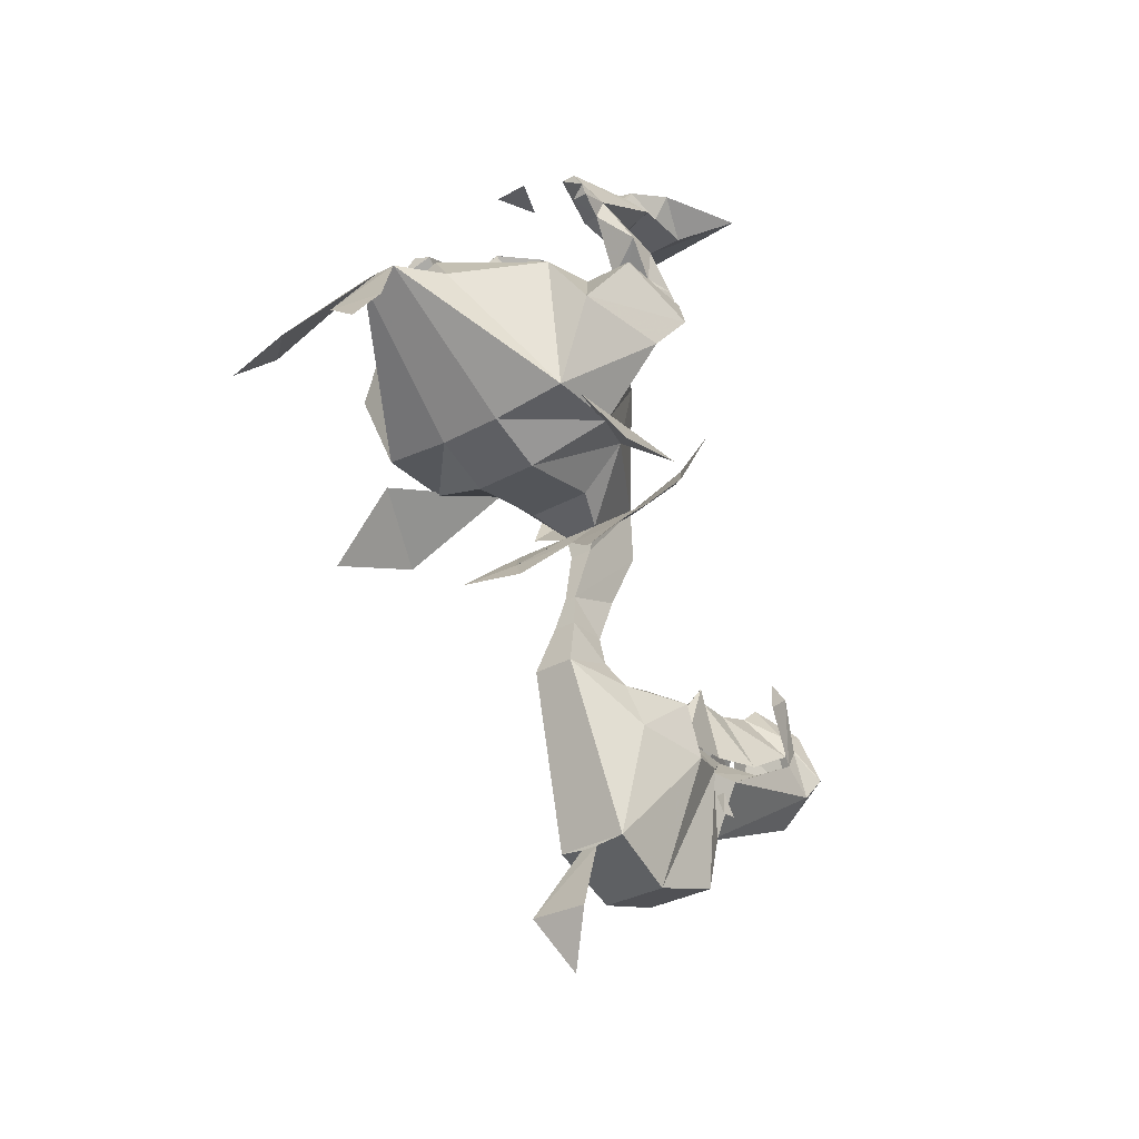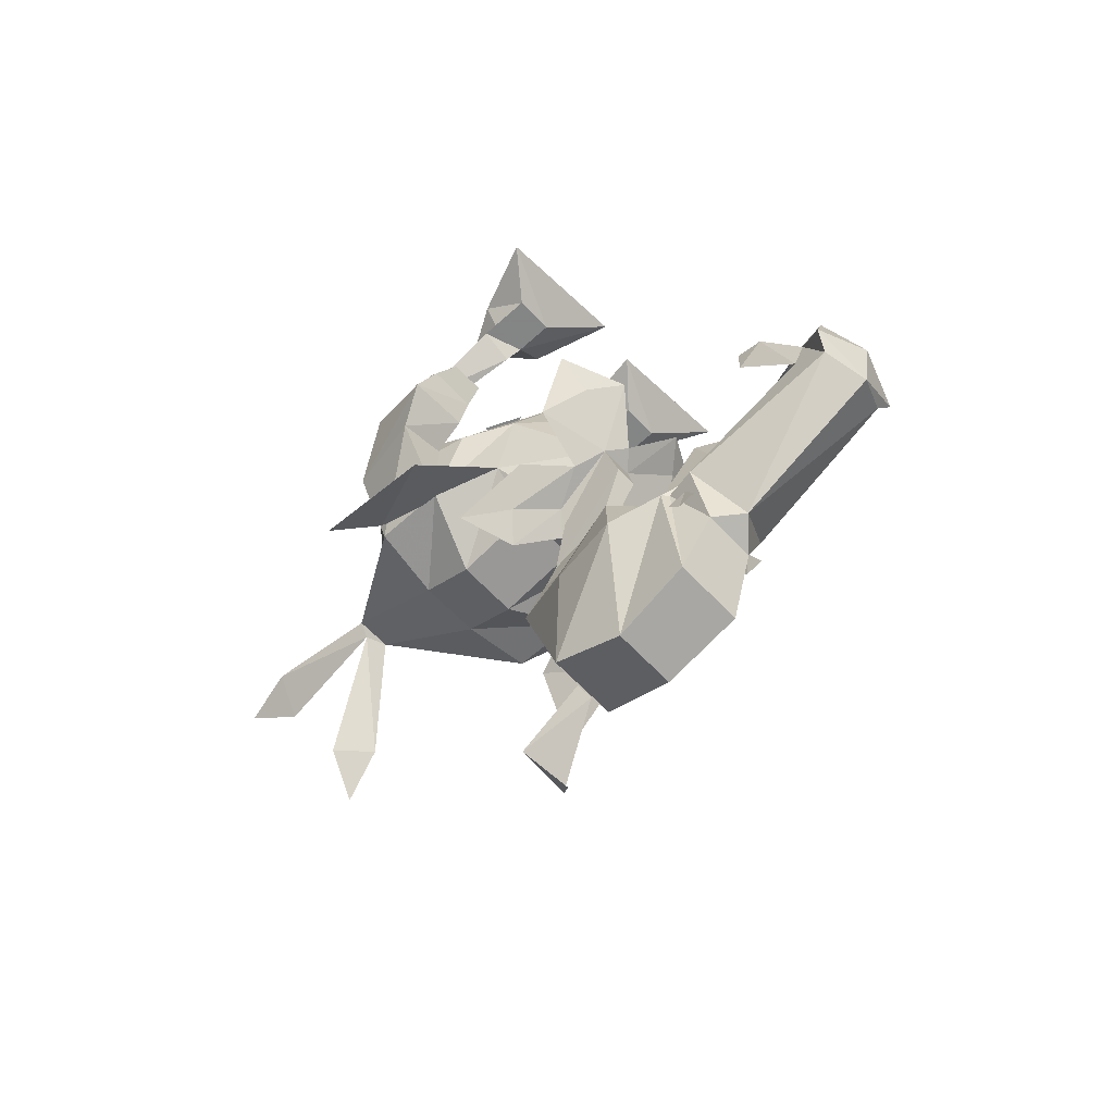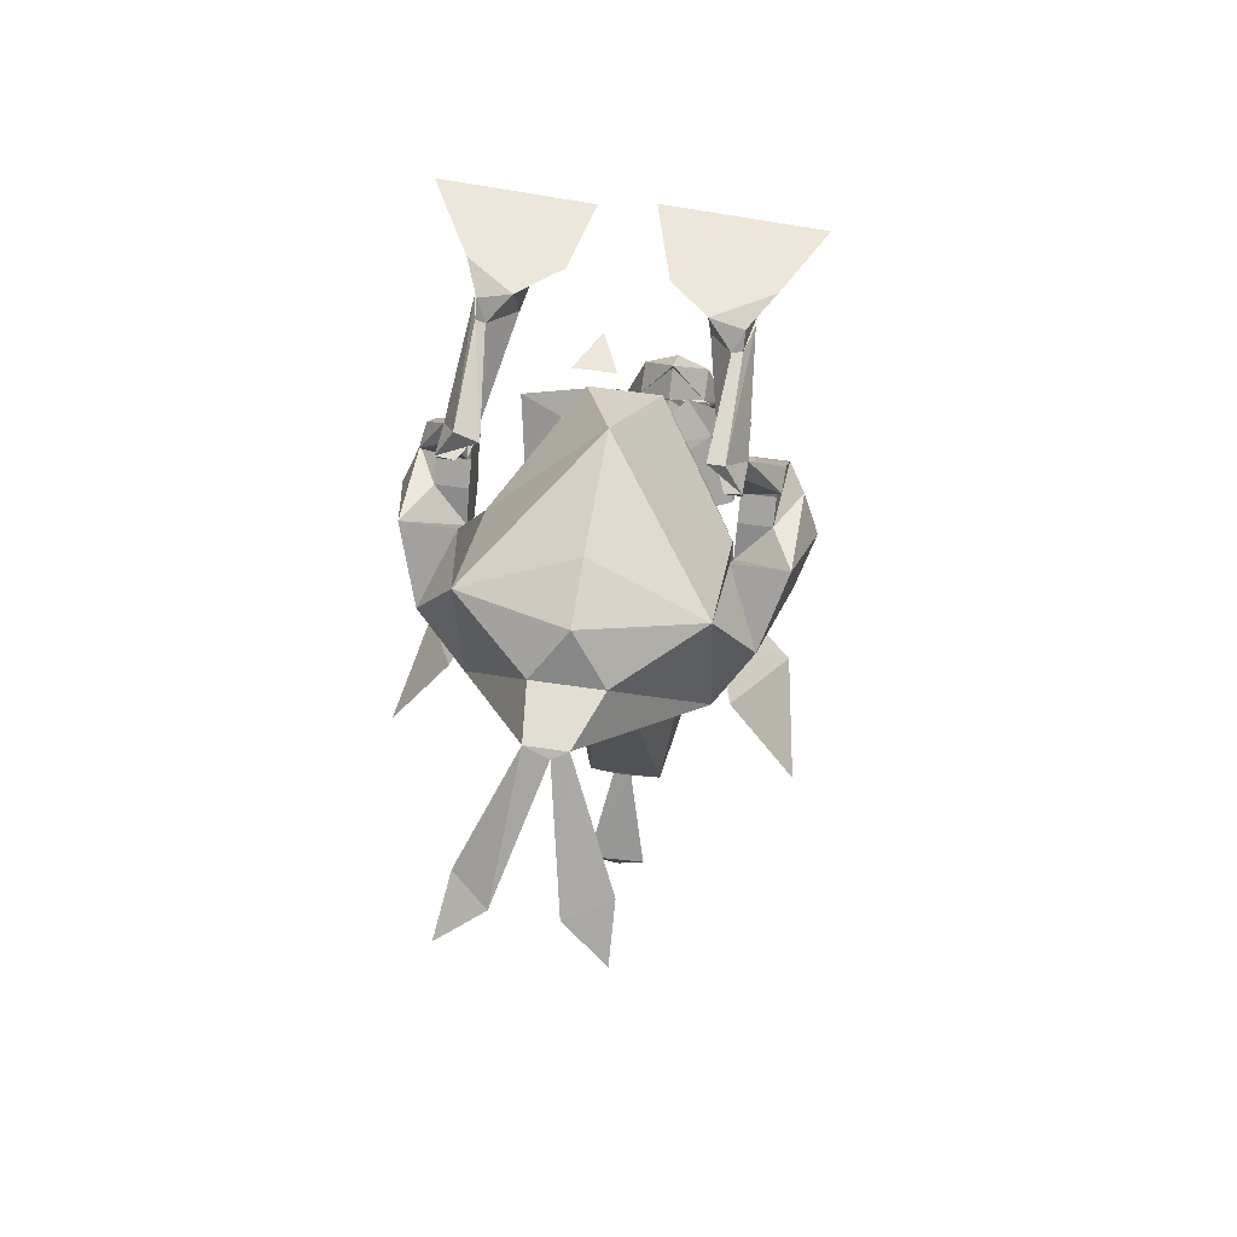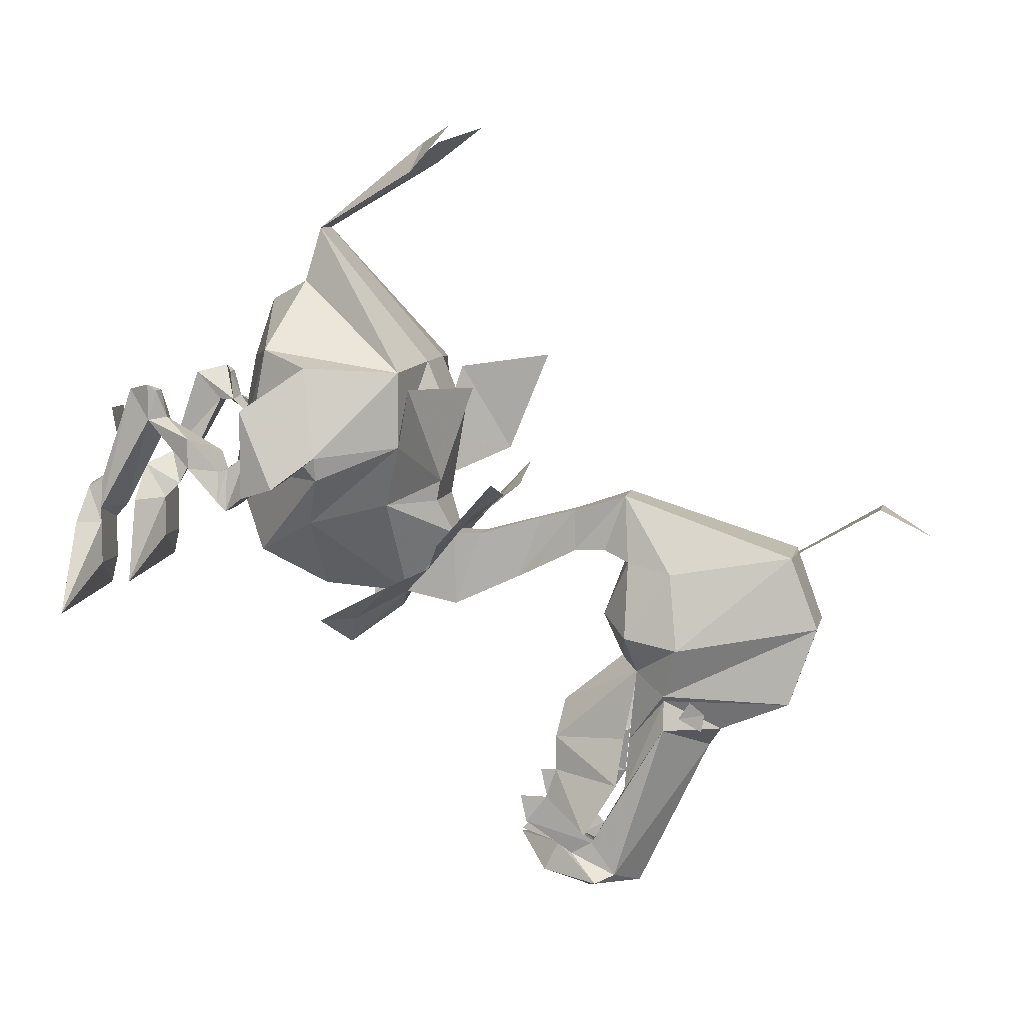
<metadata>
{"format":"obj","ext":"obj","renderer":"f3d","projection":"perspective","resolution":1024,"background":"white","views":[{"elev":-32.8,"azim":37.4,"up":"+Y"},{"elev":-61.6,"azim":132.6,"up":"+Y"},{"elev":51.4,"azim":9.6,"up":"+Y"},{"elev":8.6,"azim":-78.1,"up":"+Z"}]}
</metadata>
<code>
v 0.03125 -0.6172 0.5625
v -0.007812 -0.6328 0.5781
v 0.04688 -0.9141 0.7891
v 0.1562 -0.8828 0.7344
v -0.07031 -0.6172 0.5625
v 0.08594 -0.9141 0.2109
v 0.2812 -0.8828 0.1953
v 0.08594 -0.5781 0.4219
v -0.08594 -0.5781 0.4219
v -0.2812 -0.8828 0.1953
v -0.08594 -0.9141 0.2109
v 0.08594 -0.9766 0.0625
v 0.2812 -0.8828 0
v 0.4297 -0.6953 -0.01562
v 0.375 -0.6562 0.2109
v 0.2812 -0.5234 0.25
v 0 -0.4609 0.3672
v -0.2812 -0.5234 0.25
v -0.375 -0.6562 0.2109
v -0.4297 -0.6953 -0.01562
v -0.2812 -0.8828 0
v -0.08594 -0.9766 0.0625
v 0.08594 -0.9375 -0.1641
v 0.2031 -0.8281 -0.1641
v 0.4297 -1.031 -0.07812
v 0.3203 -0.9141 0.1641
v 0.2031 -0.6172 -0.2188
v 0.2812 -0.6562 -0.09375
v 0.2969 -0.6562 -0.01562
v 0.2969 -0.5781 -0.09375
v 0.4688 -0.5938 -0.09375
v 0.4297 -0.5 0.1016
v 0.2969 -0.5 0.1016
v 0 -0.3438 -0.1016
v 0 -0.4062 0.2109
v -0.2812 -0.6562 -0.09375
v -0.2969 -0.5 0.1016
v -0.4297 -0.5 0.1016
v -0.4688 -0.5938 -0.09375
v -0.2969 -0.5781 -0.09375
v -0.2969 -0.6562 -0.01562
v -0.2031 -0.6172 -0.2188
v -0.2031 -0.8281 -0.1641
v -0.08594 -0.9375 -0.1641
v 0.04688 -0.9766 -0.2578
v 0.04688 -0.8438 -0.4219
v 0.04688 -0.6172 -0.4062
v 0.08594 -0.4453 -0.3125
v -0.08594 -0.4453 -0.3125
v -0.04688 -0.6172 -0.4062
v -0.04688 -0.8438 -0.4219
v -0.04688 -0.9766 -0.2578
v -0.03125 -1.047 -0.2578
v 0.03125 -1.047 -0.2578
v 0.09375 -0.9141 -0.3516
v 0.25 -0.8438 -0.375
v 0.1797 -0.7344 -0.4766
v 0 -0.8203 -0.4688
v 0.1562 -1.008 0.8281
v -0.2031 -0.8984 0.7109
v -0.1094 -0.9141 0.7891
v -0.2266 -1.008 0.8281
v -0.3906 -0.3438 -0.05469
v -0.3203 -0.2109 0.0625
v -0.2578 -0.25 0.0625
v -0.3203 -0.3438 -0.05469
v -0.3906 -0.4219 -0.1406
v -0.375 -0.4219 -0.0625
v -0.3906 -0.3438 0.02344
v -0.3047 -0.2578 0.07031
v -0.3203 -0.2344 0.1406
v -0.3203 -0.2109 0.1562
v -0.2812 -0.1484 0.1406
v -0.2969 -0.0625 -0.1797
v -0.2031 -0.1016 -0.1797
v -0.2578 -0.0625 -0.09375
v -0.2266 -0.1719 0.1406
v -0.2812 -0.2344 0.1406
v -0.2969 -0.4062 -0.01562
v -0.3203 -0.4219 -0.1406
v -0.3906 -0.4453 -0.1641
v -0.375 -0.4453 -0.05469
v -0.2969 -0.4453 -0.05469
v -0.2969 -0.4219 -0.0625
v -0.2969 -0.4453 -0.1641
v -0.4297 -0.5 -0.125
v -0.375 -0.5 -0.01562
v -0.2969 -0.5 -0.01562
v -0.2969 -0.5 -0.125
v -0.2422 -0.2109 0.0625
v -0.2812 -0.0625 -0.1016
v -0.2969 -0.0625 -0.2188
v -0.1875 -0.0625 -0.2188
v -0.2031 0 -0.125
v -0.2812 -0.02344 -0.125
v -0.2969 -0.5781 0.02344
v 0.3203 -0.3438 -0.05469
v 0.3906 -0.3438 -0.05469
v 0.3906 -0.4219 -0.1406
v 0.3203 -0.4219 -0.1406
v 0.2969 -0.4062 -0.01562
v 0.3047 -0.2578 0.07031
v 0.2578 -0.25 0.0625
v 0.3203 -0.2109 0.0625
v 0.3906 -0.3438 0.02344
v 0.375 -0.4219 -0.0625
v 0.375 -0.4453 -0.05469
v 0.3906 -0.4453 -0.1641
v 0.2969 -0.4453 -0.1641
v 0.2969 -0.4219 -0.0625
v 0.3203 -0.2344 0.1406
v 0.2812 -0.2344 0.1406
v 0.3203 -0.2109 0.1562
v 0.2422 -0.1484 0.1406
v 0.2578 -0.2109 0.0625
v 0.2031 -0.1016 -0.1797
v 0.2969 -0.0625 -0.1797
v 0.2812 -0.1484 0.1406
v 0.2969 -0.4453 -0.05469
v 0.2969 -0.5 -0.01562
v 0.375 -0.5 -0.01562
v 0.4297 -0.5 -0.125
v 0.2969 -0.5 -0.125
v 0.2812 -0.0625 -0.1016
v 0.2578 -0.0625 -0.09375
v 0.2031 0 -0.125
v 0.1875 -0.0625 -0.2188
v 0.2969 -0.0625 -0.2188
v 0.2969 -0.5781 0.02344
v -0.1406 -1.578 -0.3359
v -0.08594 -1.891 -0.2891
v -0.05469 -1.445 -0.1406
v -0.1016 -1.461 -0.3125
v -0.1562 -1.461 -0.5078
v -0.1797 -1.602 -0.5312
v -0.08594 -1.961 -0.4766
v 0.08594 -1.961 -0.4766
v 0.1016 -1.891 -0.2891
v 0.05469 -1.445 -0.1406
v -0.03125 -1.305 -0.1875
v -0.03125 -1.305 -0.2969
v -0.05469 -1.391 -0.2891
v -0.03125 -1.445 -0.3125
v -0.05469 -1.391 -0.4609
v -0.05469 -1.445 -0.5781
v -0.08594 -1.484 -0.6094
v -0.1328 -1.562 -0.6641
v -0.09375 -1.891 -0.6797
v 0.09375 -1.891 -0.6797
v 0.1328 -1.562 -0.6641
v 0.1797 -1.602 -0.5312
v 0.1406 -1.578 -0.3359
v 0.1016 -1.461 -0.3125
v 0.05469 -1.391 -0.2891
v 0.03125 -1.305 -0.1875
v -0.01562 -1.211 -0.2109
v -0.01562 -1.148 -0.375
v 0.01562 -1.148 -0.375
v 0.03125 -1.305 -0.2969
v 0.05469 -1.445 -0.3125
v 0.05469 -1.391 -0.4609
v 0.05469 -1.445 -0.5781
v -0.05469 -1.484 -0.6094
v 0.05469 -1.266 -0.7266
v 0 -1.25 -0.8203
v -0.05469 -1.445 -0.8047
v -0.08594 -1.43 -0.9297
v 0 -1.25 -0.9141
v -0.1016 -1.344 -1.07
v 0 -1.211 -1.023
v -0.1016 -1.281 -1.094
v -0.08594 -1.273 -1.094
v 0 -1.156 -1.086
v 0.08594 -1.273 -1.094
v 0.1016 -1.281 -1.094
v 0.1016 -1.344 -1.07
v 0.08594 -1.43 -0.9297
v 0.05469 -1.445 -0.8047
v 0.08594 -1.484 -0.6094
v 0.1562 -1.445 -0.5078
v 0.05469 -1.461 -0.8047
v 0.1172 -1.562 -0.6797
v 0.08594 -1.453 -0.9375
v 0.1328 -1.562 -0.7578
v 0.1016 -1.367 -1.086
v 0.1016 -1.43 -1.172
v 0.1016 -1.312 -1.117
v 0.1406 -1.195 -1.023
v 0.1406 -1.25 -0.9531
v 0.1406 -1.18 -0.9531
v 0 0 -0.04688
v -0.04688 0 0.0625
v 0.04688 0 0.0625
v 0.125 -1.664 -0.7578
v 0.1172 -1.602 -0.7266
v 0.125 -1.672 -0.7109
v 0.125 -1.633 -0.6797
v -0.125 -1.633 -0.6797
v -0.1172 -1.602 -0.7266
v -0.125 -1.672 -0.7109
v -0.125 -1.664 -0.7578
v 0.4766 -1.133 0.1875
v -0.3203 0 -0.2188
v -0.4375 0 -0.4453
v -0.2969 -0.0625 -0.3281
v -0.1875 -0.0625 -0.3281
v -0.1094 0 -0.2188
v 0.2812 -0.02344 -0.125
v 0.3359 0 -0.2188
v 0.1094 0 -0.2188
v 0.04688 0 -0.4453
v 0.1875 -0.0625 -0.3281
v 0.2969 -0.0625 -0.3281
v -0.1328 -1.562 -0.7578
v 0 -1.672 -0.8203
v -0.07031 -1.711 -0.7578
v -0.1172 -1.562 -0.6797
v -0.08594 -1.453 -0.9375
v -0.1016 -1.367 -1.086
v -0.1016 -1.43 -1.172
v 0 -1.484 -1.211
v 0.07031 -1.711 -0.7578
v -0.05469 -1.461 -0.8047
v -0.1016 -1.312 -1.117
v -0.1406 -1.25 -0.9531
v -0.1406 -1.195 -1.023
v -0.1406 -1.18 -0.9531
v -0.1406 -1.383 -1.188
v 0 -1.344 -1.234
v 0.1406 -1.383 -1.188
v 0.08594 -1.234 -1.172
v 0 -1.156 -1.094
v 0 -1.211 -1.188
v -0.08594 -1.234 -1.172
v 0.01562 -1.211 -0.2109
v -0.03125 -0.9766 -0.4531
v 0.03125 -0.9766 -0.4531
v -0.4219 -1.031 -0.0625
v -0.3281 -0.9219 0.1562
v -0.4688 -1.125 0.1797
v -0.07812 0 -0.4219
v 0.4219 0 -0.4219
v 0.1094 -0.7031 -0.5547
v 0.2734 -0.6641 -0.4688
v -0.1016 -0.9141 -0.3516
v 0 -1.031 -0.2188
v -0.1641 -1.055 -0.1875
v -0.1094 -1.125 -0.1406
v -0.09375 -0.9141 -0.3516
v -0.2188 -0.9688 -0.2656
v -0.2656 -1.125 -0.09375
v -0.1797 -0.7344 -0.4766
v -0.25 -0.8438 -0.375
v -0.1094 -0.7031 -0.5547
v -0.2734 -0.6641 -0.4688
v 0.1641 -1.055 -0.1875
v 0.2188 -0.9688 -0.2656
v 0.1094 -1.125 -0.1406
v 0.2656 -1.125 -0.09375
v 0.02344 -1.898 -0.2891
v -0.02344 -1.898 -0.2891
v -0.07031 -2.117 -0.1562
v 0.07812 -2.117 -0.1641
v 0 -2.25 -0.2344
f 1 2 3
f 1 3 4
f 1 4 2
f 46 55 56
f 46 56 57
f 46 57 58
f 59 4 3
f 59 3 4
f 4 3 2
f 60 61 2
f 60 2 5
f 60 5 61
f 60 61 62
f 60 62 61
f 5 2 61
f 145 162 163
f 163 162 164
f 163 164 165
f 163 165 166
f 166 165 167
f 167 165 168
f 167 168 169
f 169 168 170
f 169 170 171
f 171 170 172
f 172 170 173
f 173 170 174
f 174 170 175
f 175 170 176
f 176 170 168
f 176 168 177
f 177 168 165
f 177 165 178
f 178 165 164
f 178 164 179
f 179 164 162
f 46 58 243
f 46 243 57
f 46 57 55
f 55 57 56
f 56 57 244
f 56 244 57
f 57 244 243
f 57 243 58
f 246 52 247
f 246 247 248
f 246 248 52
f 52 248 247
f 52 247 249
f 52 249 250
f 52 250 247
f 247 250 249
f 250 247 251
f 250 251 247
f 247 251 248
f 247 248 251
f 252 253 249
f 252 249 51
f 252 51 254
f 252 254 255
f 252 255 253
f 252 253 255
f 252 255 254
f 252 254 58
f 252 58 51
f 252 51 253
f 253 51 249
f 254 51 58
f 55 45 256
f 55 256 257
f 55 257 45
f 45 257 256
f 45 256 246
f 45 246 258
f 45 258 256
f 256 258 259
f 256 259 257
f 256 257 259
f 256 259 258
f 256 258 246
f 243 244 57
f 1 2 5
f 1 5 6
f 1 6 7
f 1 7 8
f 1 8 5
f 5 8 9
f 5 9 10
f 5 10 11
f 5 11 6
f 6 11 12
f 6 12 13
f 6 13 7
f 7 16 8
f 8 16 17
f 8 17 9
f 9 17 18
f 9 18 10
f 10 21 11
f 11 21 22
f 11 22 12
f 12 22 23
f 12 23 24
f 12 24 13
f 13 24 25
f 13 25 26
f 13 26 24
f 13 24 27
f 13 27 28
f 16 28 34
f 16 34 35
f 16 35 17
f 17 35 18
f 18 35 34
f 18 34 36
f 21 36 42
f 21 42 43
f 21 43 22
f 22 43 44
f 22 44 23
f 27 48 28
f 28 48 34
f 34 48 49
f 34 49 36
f 36 49 42
f 133 142 143
f 142 154 160
f 142 160 143
f 185 187 188
f 185 188 189
f 185 189 187
f 187 189 188
f 26 25 24
f 224 219 225
f 224 225 226
f 224 226 219
f 219 226 225
f 238 239 21
f 238 21 43
f 238 43 239
f 239 43 21
f 7 13 14
f 7 14 15
f 7 15 16
f 10 18 19
f 10 19 20
f 10 20 21
f 13 28 29
f 13 29 14
f 14 29 30
f 14 30 31
f 14 31 15
f 15 31 32
f 15 32 33
f 15 33 16
f 16 33 28
f 18 36 37
f 18 37 19
f 19 37 38
f 19 38 39
f 19 39 20
f 20 39 40
f 20 40 41
f 20 41 21
f 21 41 36
f 63 66 67
f 63 67 68
f 63 68 69
f 66 79 80
f 66 80 67
f 68 84 69
f 69 84 79
f 84 80 79
f 86 89 39
f 86 39 38
f 86 38 87
f 87 38 96
f 87 96 88
f 88 96 40
f 88 40 89
f 89 40 39
f 36 41 37
f 37 41 96
f 37 96 38
f 41 40 96
f 97 98 99
f 97 99 100
f 97 100 101
f 98 105 106
f 98 106 99
f 100 110 101
f 101 110 105
f 105 110 106
f 33 29 28
f 29 33 129
f 29 129 30
f 29 30 129
f 32 129 33
f 129 32 121
f 129 121 120
f 129 120 30
f 30 120 123
f 30 123 31
f 31 123 122
f 31 122 32
f 32 122 121
f 130 131 132
f 130 132 133
f 130 133 134
f 130 134 135
f 130 135 131
f 131 135 136
f 131 136 137
f 131 137 138
f 131 138 132
f 132 138 139
f 132 139 140
f 132 140 141
f 132 141 142
f 132 142 133
f 133 143 144
f 133 144 134
f 137 151 138
f 138 151 152
f 138 152 139
f 139 152 153
f 139 153 154
f 139 154 155
f 139 155 140
f 141 159 142
f 142 159 154
f 143 160 144
f 144 160 161
f 154 153 160
f 160 153 161
f 161 153 180
f 152 151 180
f 152 180 153
f 159 155 154
f 260 261 262
f 260 262 263
f 260 263 261
f 260 261 131
f 260 131 138
f 264 263 262
f 264 262 263
f 263 262 261
f 23 44 45
f 23 45 24
f 24 45 46
f 24 46 27
f 27 46 47
f 27 47 48
f 42 49 50
f 42 50 51
f 42 51 43
f 43 51 52
f 43 52 44
f 44 52 45
f 45 52 53
f 45 53 54
f 45 54 46
f 45 46 55
f 45 55 46
f 46 58 51
f 46 51 47
f 47 51 50
f 47 50 49
f 47 49 48
f 140 155 156
f 140 156 157
f 140 157 141
f 141 157 158
f 141 158 159
f 155 235 156
f 156 235 54
f 156 54 53
f 156 53 157
f 157 53 236
f 157 236 158
f 158 236 237
f 158 237 235
f 158 235 159
f 159 235 155
f 235 237 54
f 54 237 46
f 46 237 51
f 46 51 58
f 237 236 51
f 51 236 52
f 51 52 245
f 51 245 52
f 52 236 53
f 246 52 45
f 246 45 52
f 63 64 65
f 63 65 66
f 63 69 64
f 64 69 70
f 65 70 66
f 66 70 79
f 69 79 70
f 97 101 102
f 97 102 103
f 97 103 98
f 98 103 104
f 98 104 105
f 101 105 102
f 102 105 104
f 64 70 71
f 64 71 72
f 64 72 73
f 65 77 72
f 65 72 78
f 65 78 70
f 67 80 81
f 67 81 82
f 67 82 68
f 68 82 83
f 68 83 84
f 80 84 85
f 80 85 81
f 81 85 86
f 81 86 87
f 81 87 82
f 82 87 88
f 82 88 83
f 83 88 89
f 83 89 85
f 83 85 84
f 70 78 71
f 71 78 72
f 65 64 90
f 65 90 77
f 72 77 73
f 89 86 85
f 99 106 107
f 99 107 108
f 99 108 100
f 100 108 109
f 100 109 110
f 102 104 111
f 102 111 112
f 102 112 103
f 103 112 113
f 103 113 114
f 103 114 115
f 103 115 104
f 104 118 113
f 104 113 111
f 111 113 112
f 106 110 119
f 106 119 107
f 107 119 120
f 107 120 121
f 107 121 108
f 108 121 122
f 108 122 109
f 109 122 123
f 109 123 119
f 109 119 110
f 118 114 113
f 119 123 120
f 64 73 74
f 64 74 75
f 64 75 65
f 65 75 76
f 65 76 77
f 73 77 91
f 73 91 74
f 74 91 92
f 74 92 93
f 74 93 75
f 75 93 94
f 75 94 76
f 76 94 95
f 76 95 91
f 76 91 77
f 104 115 116
f 104 116 117
f 104 117 118
f 114 118 124
f 114 124 125
f 114 125 115
f 115 125 116
f 116 125 126
f 116 126 127
f 116 127 117
f 117 127 128
f 117 128 124
f 117 124 118
f 91 95 92
f 92 95 203
f 92 203 204
f 92 204 205
f 92 205 93
f 93 205 206
f 93 206 207
f 93 207 94
f 94 207 203
f 94 203 95
f 128 208 124
f 124 208 125
f 125 208 126
f 126 208 209
f 126 209 210
f 126 210 127
f 127 210 211
f 127 211 212
f 127 212 128
f 128 212 213
f 128 213 209
f 128 209 208
f 203 207 241
f 203 241 204
f 204 241 205
f 205 241 206
f 206 241 207
f 210 209 242
f 210 242 211
f 211 242 212
f 212 242 213
f 213 242 209
f 134 144 145
f 134 145 146
f 134 146 135
f 135 146 147
f 144 161 145
f 145 161 162
f 179 162 180
f 179 180 151
f 179 151 150
f 161 180 162
f 135 147 136
f 136 147 148
f 136 148 149
f 136 149 137
f 137 149 150
f 137 150 151
f 214 215 216
f 214 216 217
f 215 184 222
f 215 222 216
f 216 222 148
f 216 148 217
f 217 148 147
f 149 148 222
f 149 222 182
f 149 182 150
f 182 222 184
f 179 150 181
f 181 150 182
f 181 182 183
f 183 182 184
f 183 184 185
f 185 184 186
f 185 186 187
f 214 217 218
f 214 218 219
f 214 219 220
f 214 220 215
f 215 220 221
f 215 221 186
f 215 186 184
f 217 147 223
f 217 223 218
f 223 147 146
f 224 220 219
f 220 224 228
f 220 228 221
f 221 228 229
f 221 229 230
f 221 230 186
f 186 230 187
f 187 230 174
f 174 230 231
f 174 231 232
f 232 231 233
f 232 233 234
f 232 234 172
f 172 234 228
f 172 228 224
f 234 233 229
f 234 229 228
f 229 233 231
f 229 231 230
f 188 189 190
f 188 190 189
f 202 26 25
f 202 25 26
f 225 226 227
f 225 227 226
f 238 239 240
f 238 240 239
f 191 192 193
f 194 195 196
f 196 195 197
f 198 199 200
f 200 199 201

</code>
